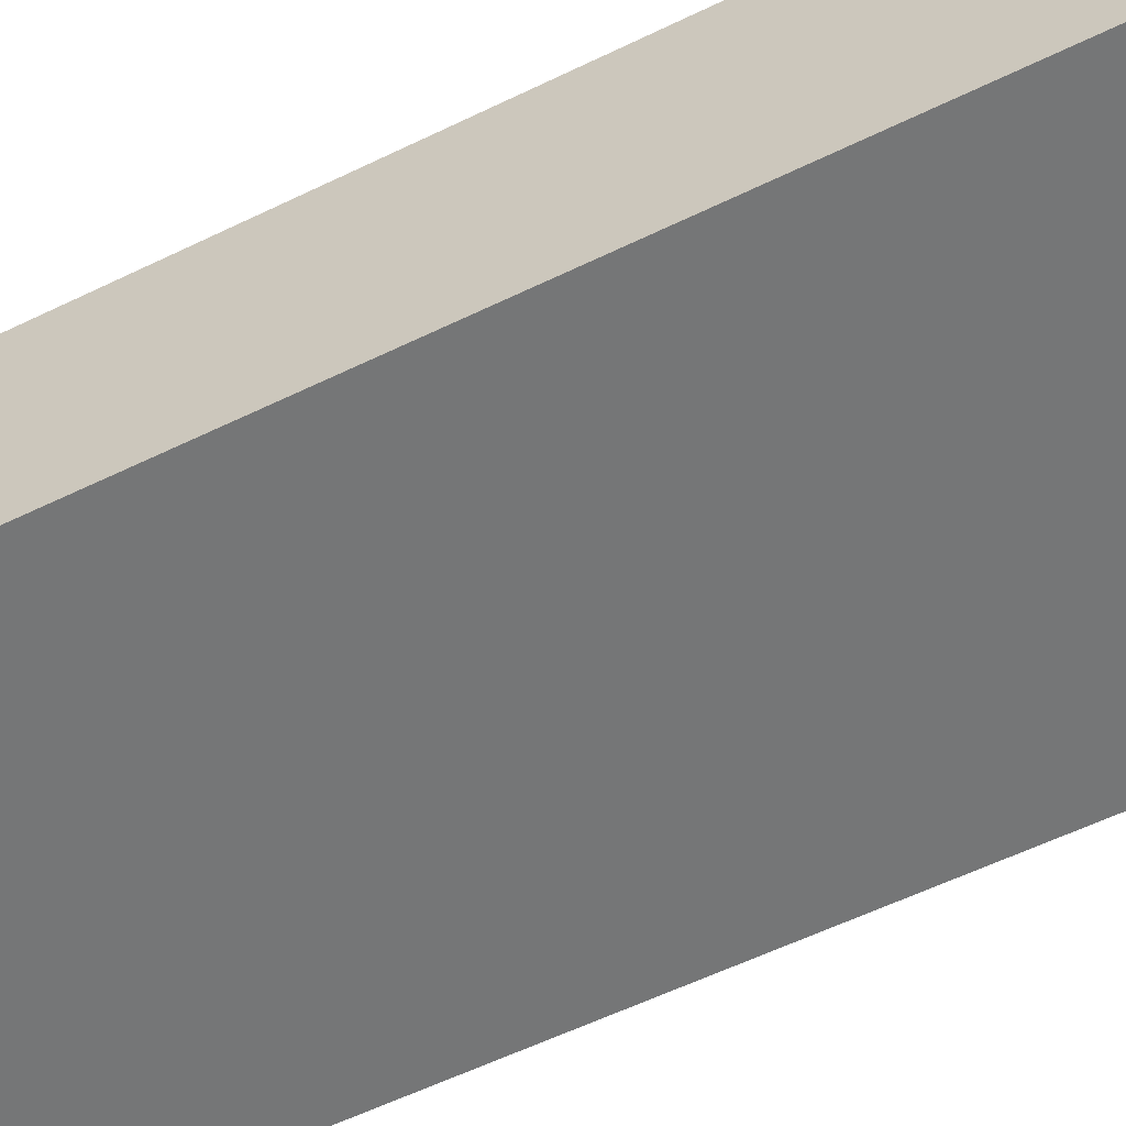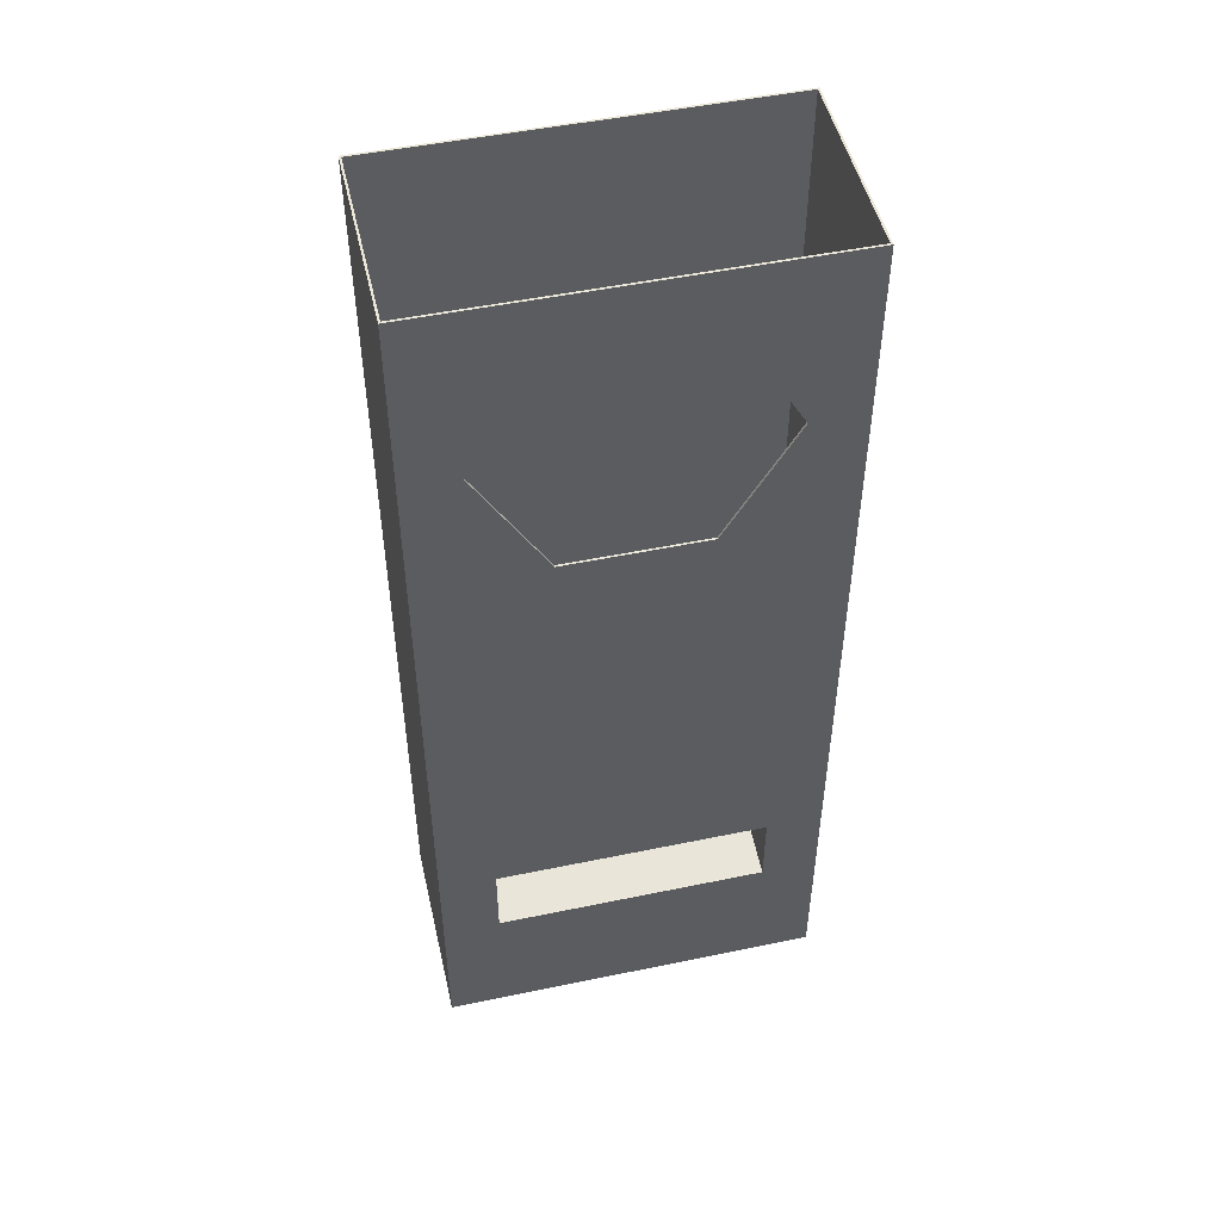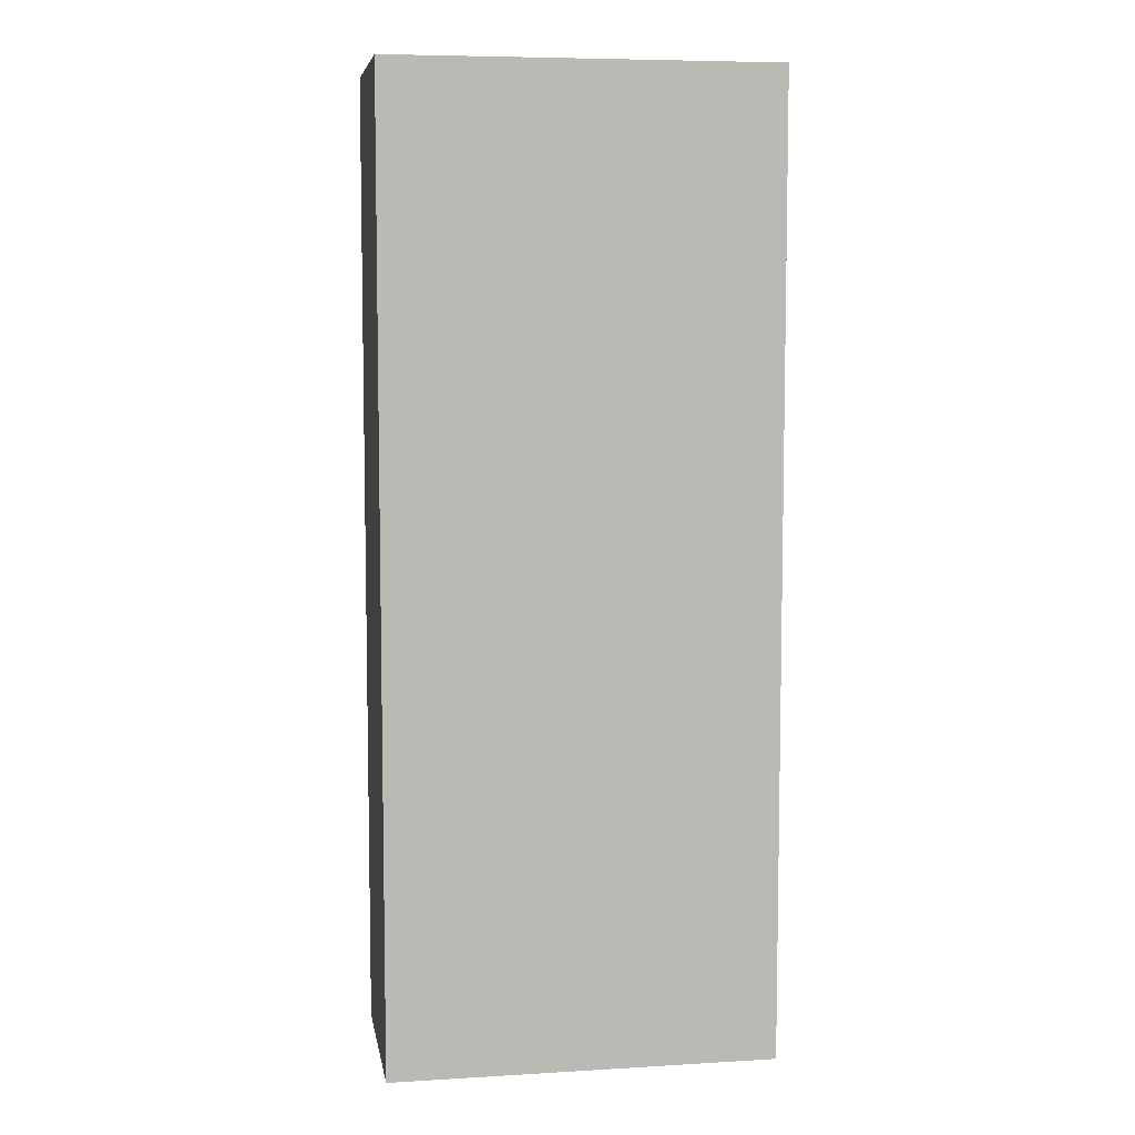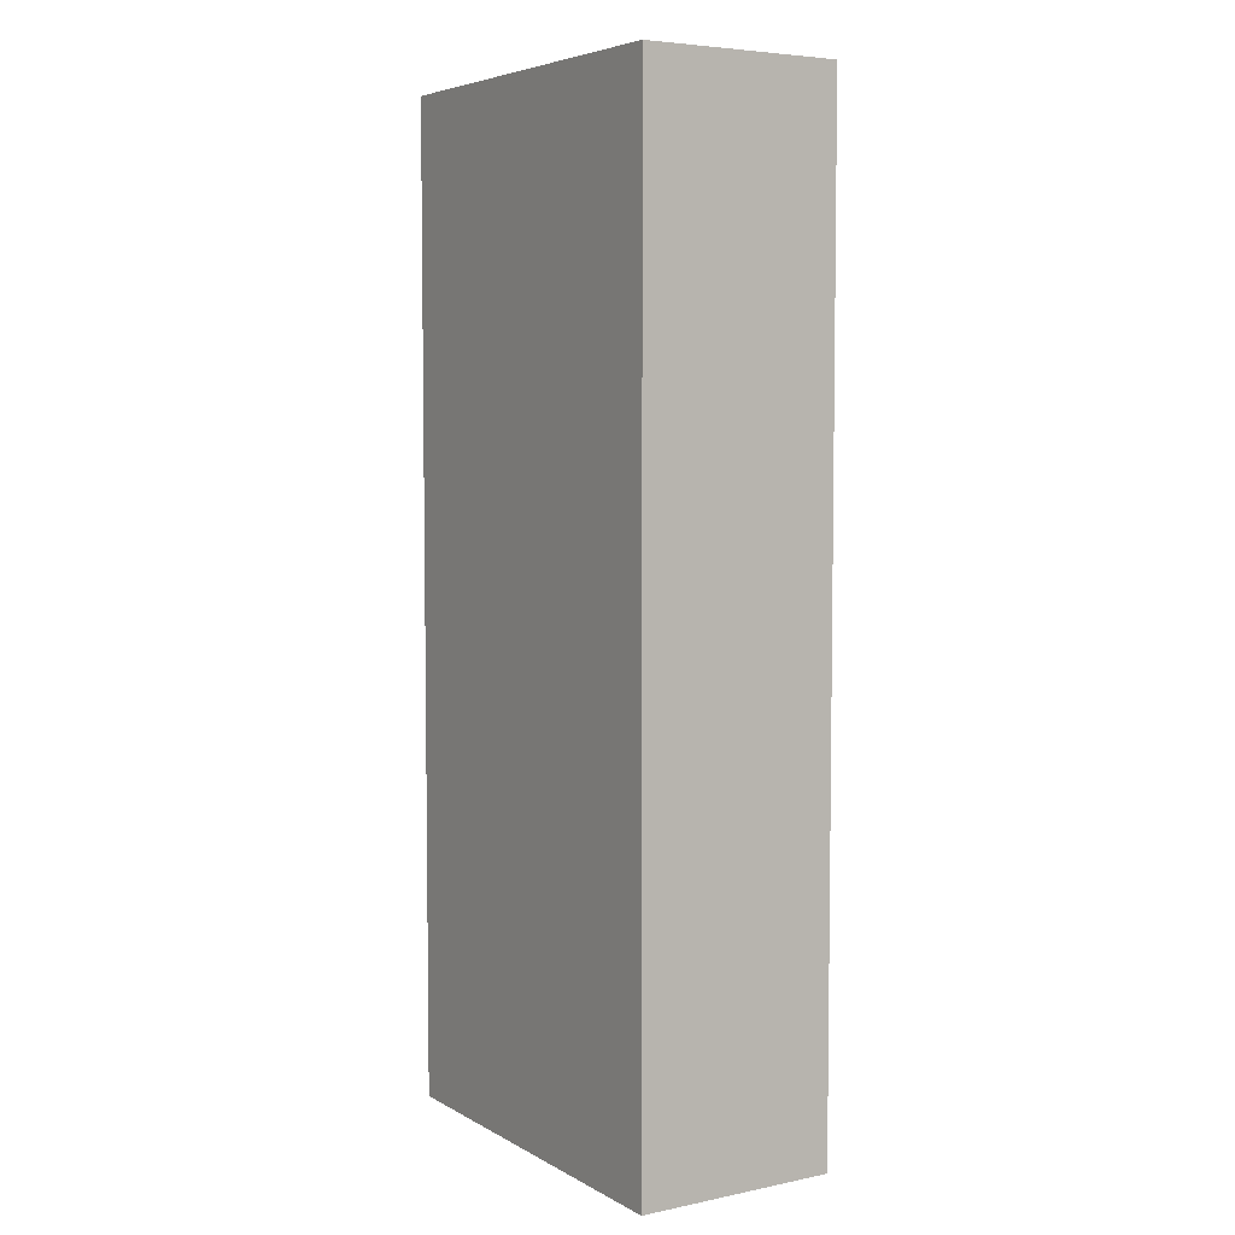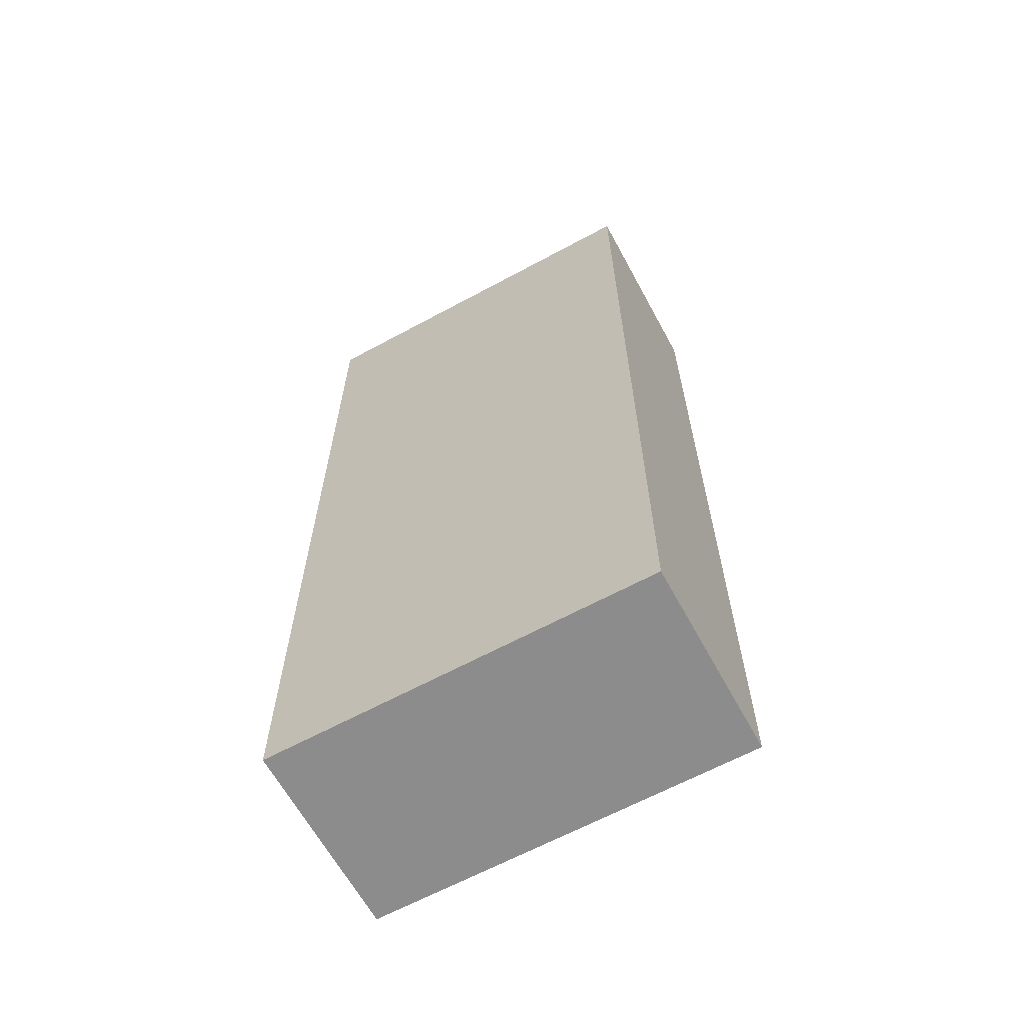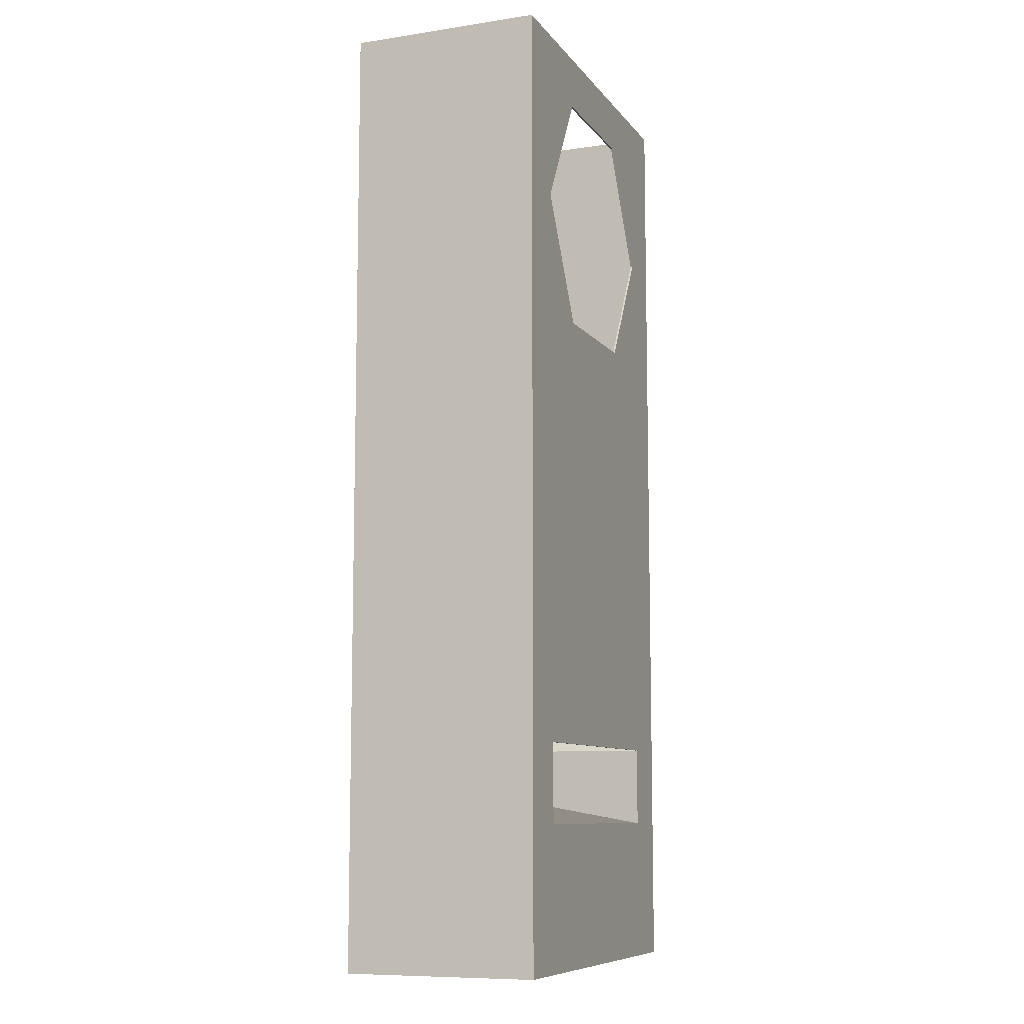
<metadata>
{"format":"obj","ext":"obj","renderer":"f3d","projection":"perspective","resolution":1024,"background":"white","views":[{"elev":-56.7,"azim":117.1,"up":"+Y"},{"elev":49.9,"azim":167.1,"up":"+Z"},{"elev":7.1,"azim":-9.6,"up":"+Z"},{"elev":5.4,"azim":57.9,"up":"+Z"},{"elev":-64.3,"azim":28.6,"up":"+Z"},{"elev":-9.2,"azim":111.4,"up":"+Z"}]}
</metadata>
<code>
g Body1
v -603.2 -603.2 1008
v -431.8 -603.2 711.2
v -431.8 0 711.2
v -603.2 0 1008
v -603.2 0 3048
v -603.2 -603.2 3048
v -609.6 6.35 0
v -609.6 -609.6 0
v -609.6 -609.6 3048
v -609.6 6.35 3048
v -220 0 2877
v -439.9 0 2496
v -439.9 6.35 2496
v -220 6.35 2877
v -220 0 2115
v -220 6.35 2115
v -431.8 6.35 711.2
v -431.8 -603.2 563.6
v -431.8 0 457.2
v -431.8 6.35 457.2
v 431.8 -603.2 711.2
v 603.2 -603.2 1008
v 603.2 0 1008
v 431.8 0 711.2
v 220 0 2877
v 439.9 0 2496
v 220 0 2115
v 603.2 0 3048
v 603.2 -603.2 3048
v 431.8 -603.2 563.6
v 609.6 -609.6 0
v 609.6 6.35 0
v 609.6 6.35 3048
v 609.6 -609.6 3048
v 431.8 0 457.2
v 220 6.35 2877
v 439.9 6.35 2496
v 220 6.35 2115
v 431.8 6.35 711.2
v 431.8 6.35 457.2
f 1 2 4
f 4 2 3
f 4 5 1
f 1 5 6
f 8 9 7
f 7 9 10
f 11 12 14
f 14 12 13
f 12 15 13
f 13 15 16
f 20 17 19
f 19 17 3
f 19 3 18
f 18 3 2
f 21 22 24
f 24 22 23
f 12 11 5
f 5 11 25
f 5 25 28
f 28 25 26
f 28 26 23
f 23 26 27
f 23 27 24
f 24 27 15
f 24 15 3
f 3 15 4
f 4 15 12
f 4 12 5
f 22 29 23
f 23 29 28
f 22 21 29
f 29 21 6
f 6 21 2
f 6 2 1
f 21 30 2
f 2 30 18
f 32 33 31
f 31 33 34
f 31 8 32
f 32 8 7
f 9 8 34
f 34 8 31
f 30 35 18
f 18 35 19
f 28 10 5
f 5 10 9
f 5 9 6
f 6 9 34
f 6 34 29
f 29 34 28
f 28 34 33
f 28 33 10
f 25 11 36
f 36 11 14
f 26 25 37
f 37 25 36
f 27 26 38
f 38 26 37
f 15 27 16
f 16 27 38
f 24 3 39
f 39 3 17
f 39 40 24
f 24 40 35
f 24 35 30
f 30 21 24
f 19 35 20
f 20 35 40
f 33 36 10
f 10 36 14
f 10 14 13
f 32 39 33
f 33 39 37
f 33 37 36
f 39 32 40
f 40 32 7
f 40 7 20
f 20 7 17
f 17 7 10
f 17 10 13
f 13 16 17
f 17 16 38
f 17 38 39
f 39 38 37

</code>
